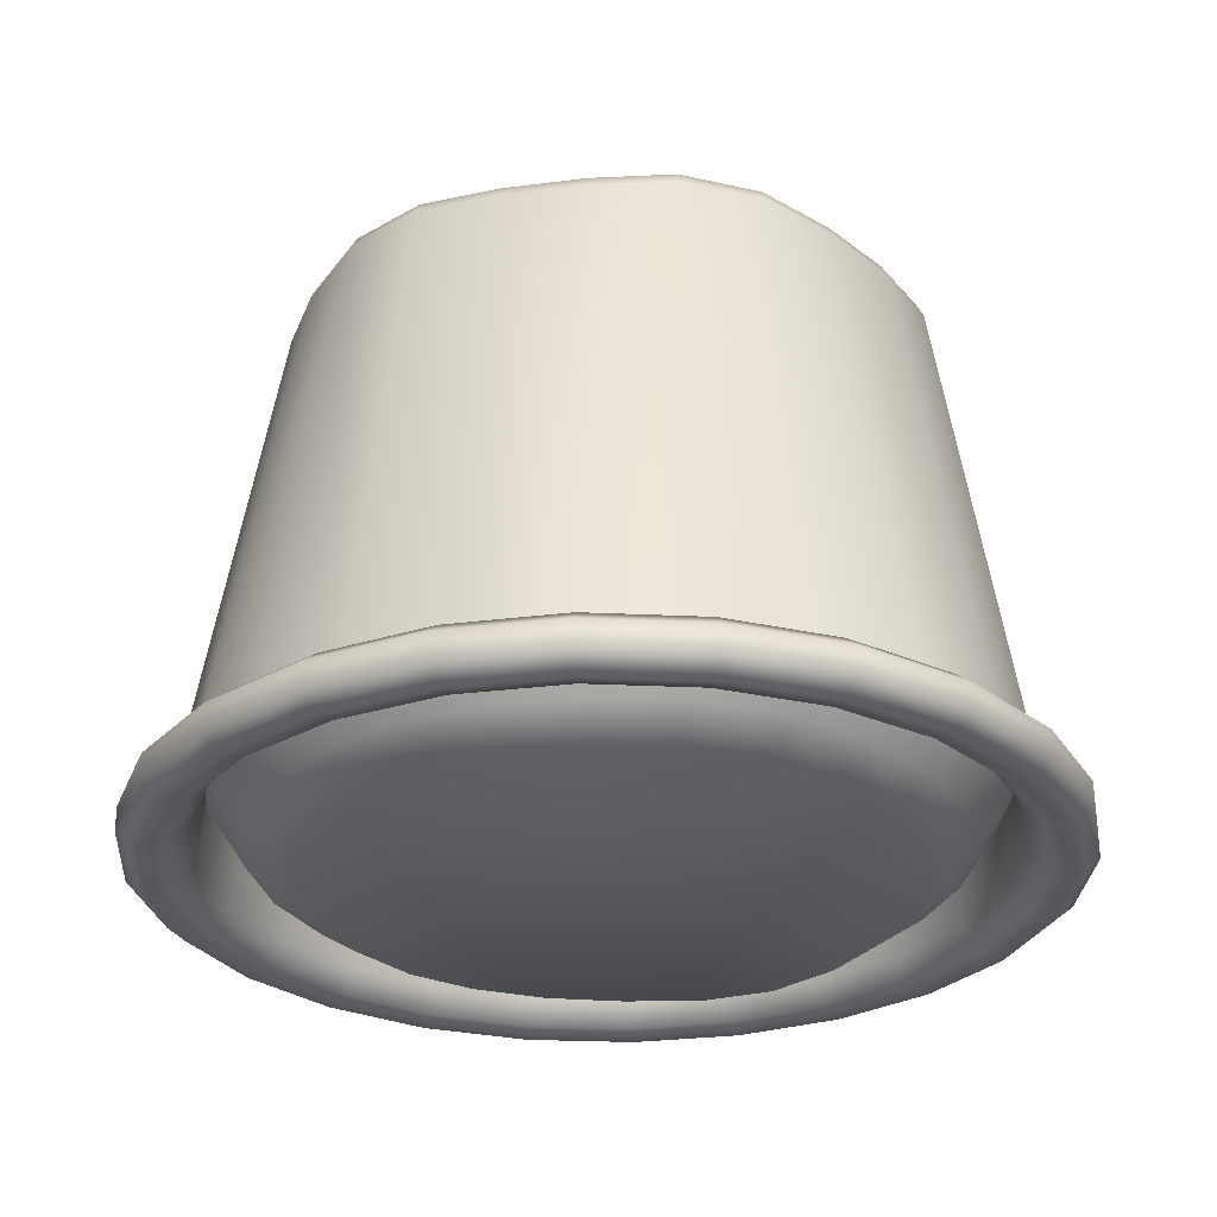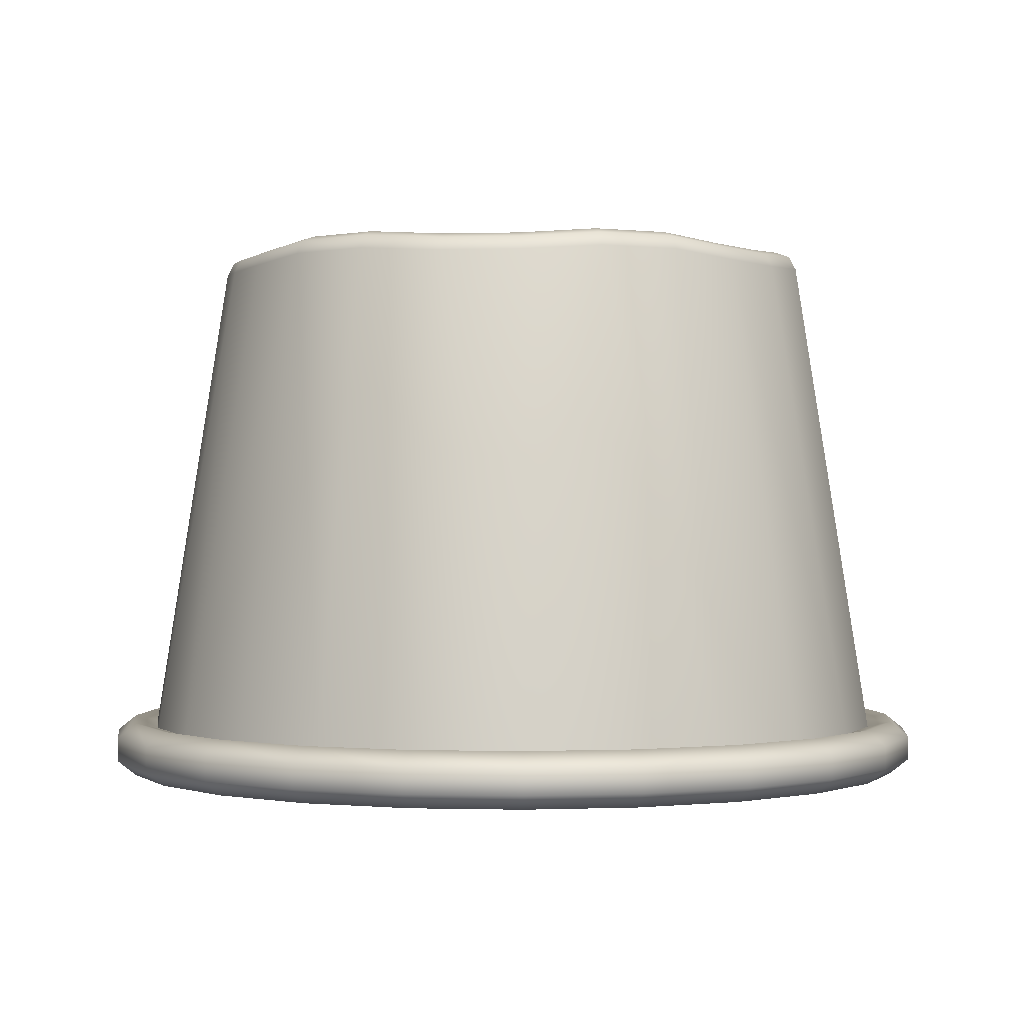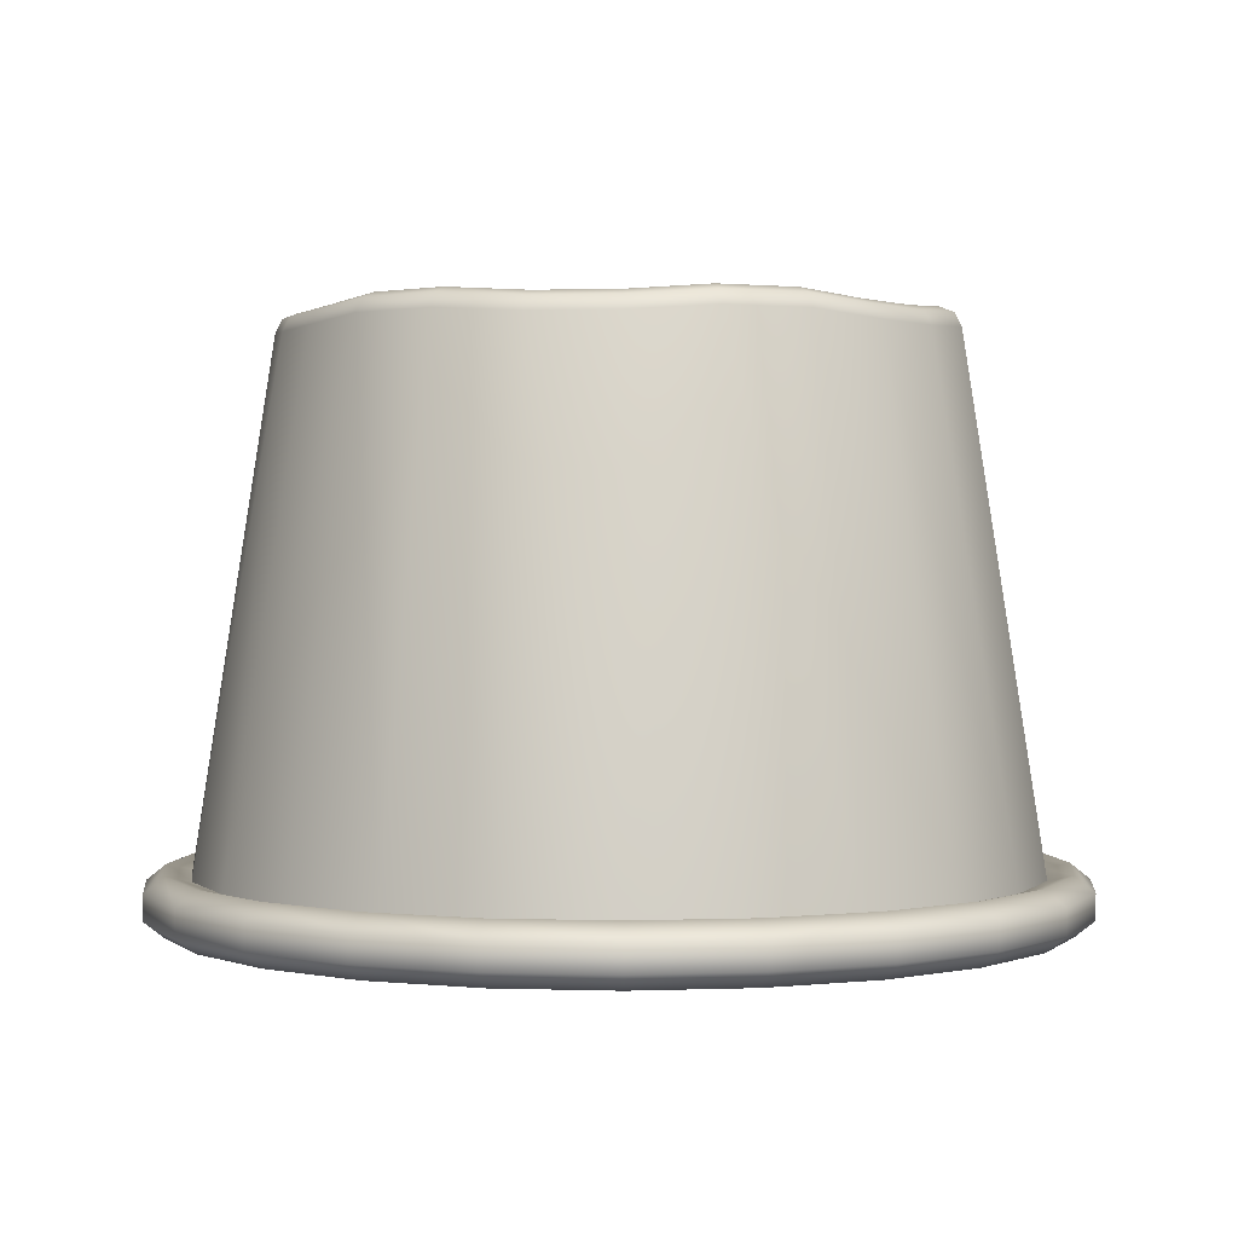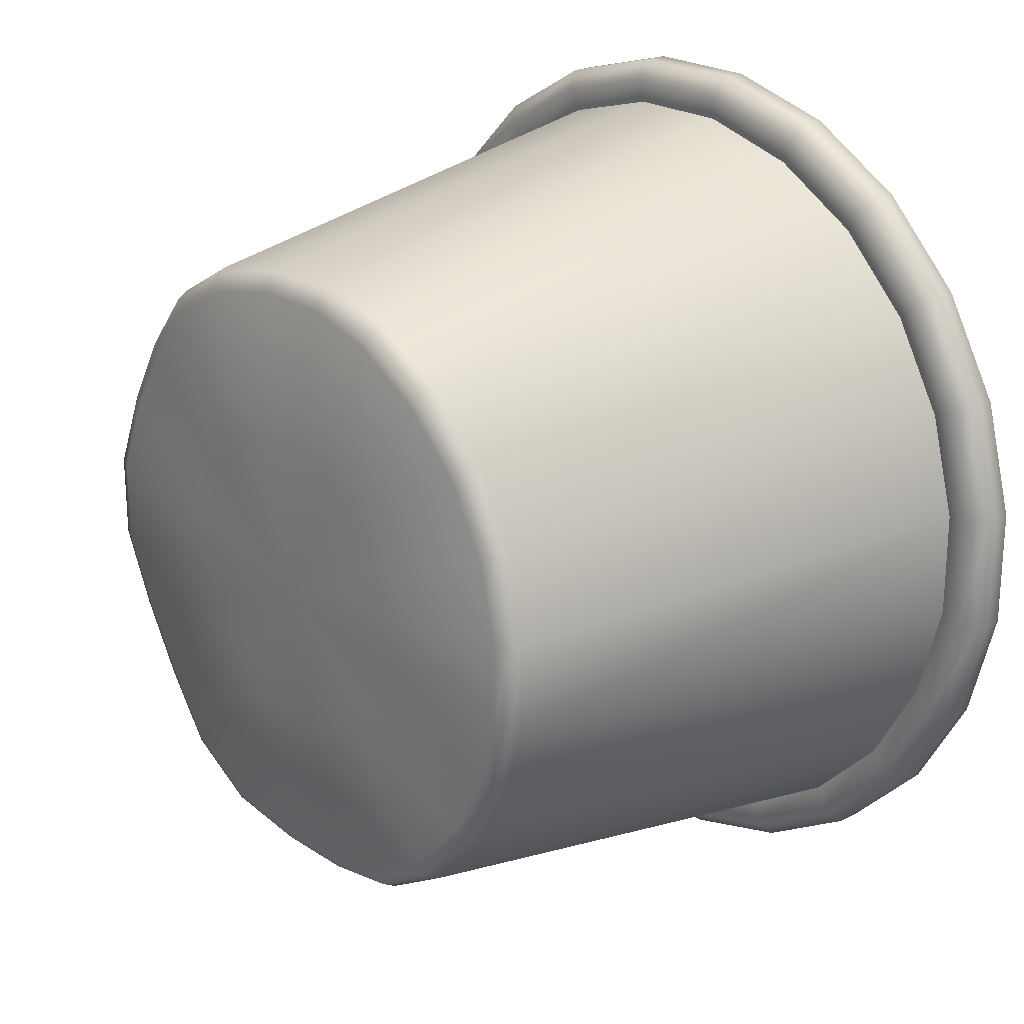
<metadata>
{"format":"obj","ext":"obj","renderer":"f3d","projection":"perspective","resolution":1024,"background":"white","views":[{"elev":-28.1,"azim":11.0,"up":"+Y"},{"elev":-0.2,"azim":6.1,"up":"+Y"},{"elev":1.2,"azim":7.0,"up":"+Y"},{"elev":22.4,"azim":-131.6,"up":"+Z"}]}
</metadata>
<code>
g default
v -1.211 -0.02885 -0.3267
v -1.04 -0.02885 -0.6229
v -0.7977 -0.02885 -0.8648
v -0.5014 -0.02885 -1.036
v -0.171 -0.02885 -1.124
v 0.171 -0.02885 -1.124
v 0.5014 -0.02885 -1.036
v 0.7977 -0.02885 -0.8648
v 1.04 -0.02885 -0.6229
v 1.211 -0.02885 -0.3267
v 1.299 -0.02885 0.003688
v 1.299 -0.02885 0.3457
v 1.211 -0.02885 0.6761
v 1.04 -0.02885 0.9724
v 0.7977 -0.02885 1.214
v 0.5014 -0.02885 1.385
v 0.171 -0.02885 1.474
v -0.171 -0.02885 1.474
v -0.5014 -0.02885 1.385
v -0.7977 -0.02885 1.214
v -1.04 -0.02885 0.9724
v -1.211 -0.02885 0.6761
v -1.299 -0.02885 0.3457
v -1.299 -0.02885 0.003688
v -0 1.71 0.1747
v -0.9879 -0.1022 -0.5833
v -1.15 -0.1022 -0.3018
v -0.758 -0.1022 -0.8132
v -0.4765 -0.1022 -0.9757
v -0.1625 -0.1022 -1.06
v 0.1625 -0.1023 -1.06
v 0.4765 -0.1031 -0.9757
v 0.758 -0.1023 -0.8132
v 0.9879 -0.1022 -0.5833
v 1.15 -0.1022 -0.3018
v 1.235 -0.1022 0.01218
v 1.235 -0.1022 0.3372
v 1.15 -0.1022 0.6512
v 0.9879 -0.1022 0.9327
v 0.758 -0.1022 1.163
v 0.4765 -0.1022 1.325
v 0.1625 -0.1022 1.409
v -0.1625 -0.1022 1.409
v -0.4765 -0.1022 1.325
v -0.758 -0.1022 1.163
v -0.9879 -0.1022 0.9327
v -1.15 -0.1022 0.6512
v -1.235 -0.1022 0.3372
v -1.235 -0.1022 0.01218
v 0.4669 0.07904 -0.9525
v 0.7427 0.08187 -0.7932
v 0.1593 0.08187 -1.035
v -0.1598 0.08431 -1.033
v -0.4685 0.08431 -0.9466
v -0.7433 0.08431 -0.7911
v -0.9679 0.08431 -0.568
v -1.127 0.08431 -0.2922
v -1.21 0.08431 0.01546
v -1.21 0.08431 0.334
v -1.127 0.08431 0.6416
v -0.9679 0.08431 0.9175
v -0.7427 0.08431 1.143
v -0.4669 0.08262 1.302
v -0.1593 0.07998 1.384
v 0.1593 0.08267 1.384
v 0.4669 0.08431 1.302
v 0.7427 0.08431 1.143
v 0.9679 0.08431 0.9174
v 1.127 0.08431 0.6416
v 1.21 0.08431 0.334
v 1.21 0.08431 0.01546
v 1.127 0.08431 -0.2922
v 0.9679 0.08431 -0.568
v -1.211 -0.1754 -0.3267
v -1.04 -0.1754 -0.6229
v -0.7977 -0.1754 -0.8648
v -0.5014 -0.1754 -1.036
v -0.171 -0.1754 -1.124
v 0.171 -0.1754 -1.124
v 0.5014 -0.1755 -1.036
v 0.7977 -0.1754 -0.8648
v 1.04 -0.1754 -0.6229
v 1.211 -0.1754 -0.3267
v 1.299 -0.1754 0.003688
v 1.299 -0.1754 0.3457
v 1.211 -0.1754 0.6761
v 1.04 -0.1754 0.9724
v 0.7977 -0.1754 1.214
v 0.5014 -0.1754 1.385
v 0.171 -0.1754 1.474
v -0.171 -0.1754 1.474
v -0.5014 -0.1754 1.385
v -0.7977 -0.1754 1.214
v -1.04 -0.1754 0.9724
v -1.211 -0.1754 0.6761
v -1.299 -0.1754 0.3457
v -1.299 -0.1754 0.003688
v -1.284 -0.1936 -0.3571
v -1.102 -0.1936 -0.6712
v -0.8459 -0.1936 -0.9277
v -0.5318 -0.1936 -1.109
v -0.1814 -0.1936 -1.203
v 0.1814 -0.1936 -1.203
v 0.5318 -0.1936 -1.109
v 0.8459 -0.1936 -0.9277
v 1.102 -0.1936 -0.6712
v 1.284 -0.1936 -0.3571
v 1.378 -0.1936 -0.006664
v 1.378 -0.1936 0.3561
v 1.284 -0.1936 0.7065
v 1.102 -0.1936 1.021
v 0.8459 -0.1936 1.277
v 0.5318 -0.1936 1.459
v 0.1814 -0.1936 1.552
v -0.1814 -0.1936 1.552
v -0.5318 -0.1936 1.459
v -0.8459 -0.1936 1.277
v -1.102 -0.1936 1.021
v -1.284 -0.1936 0.7065
v -1.378 -0.1936 0.3561
v -1.378 -0.1936 -0.006664
v -1.343 -0.1428 -0.3814
v -1.153 -0.1428 -0.7099
v -0.8847 -0.1428 -0.9782
v -0.5561 -0.1428 -1.168
v -0.1897 -0.1428 -1.266
v 0.1897 -0.1428 -1.266
v 0.5561 -0.1428 -1.168
v 0.8847 -0.1428 -0.9782
v 1.153 -0.1428 -0.7099
v 1.343 -0.1428 -0.3814
v 1.441 -0.1428 -0.01497
v 1.441 -0.1428 0.3644
v 1.343 -0.1428 0.7308
v 1.153 -0.1428 1.059
v 0.8847 -0.1428 1.328
v 0.5561 -0.1428 1.517
v 0.1897 -0.1428 1.615
v -0.1897 -0.1428 1.615
v -0.5561 -0.1428 1.517
v -0.8847 -0.1428 1.328
v -1.153 -0.1428 1.059
v -1.343 -0.1428 0.7308
v -1.441 -0.1428 0.3644
v -1.441 -0.1428 -0.01497
v -1.343 -0.06148 -0.3814
v -1.153 -0.06148 -0.7099
v -0.8847 -0.06148 -0.9782
v -0.5561 -0.06148 -1.168
v -0.1897 -0.06148 -1.266
v 0.1897 -0.06148 -1.266
v 0.5561 -0.06148 -1.168
v 0.8847 -0.06148 -0.9782
v 1.153 -0.06148 -0.7099
v 1.343 -0.06148 -0.3814
v 1.441 -0.06148 -0.01497
v 1.441 -0.06148 0.3644
v 1.343 -0.06148 0.7308
v 1.153 -0.06148 1.059
v 0.8847 -0.06148 1.328
v 0.5561 -0.06148 1.517
v 0.1897 -0.06148 1.615
v -0.1897 -0.06148 1.615
v -0.5561 -0.06148 1.517
v -0.8847 -0.06148 1.328
v -1.153 -0.06148 1.059
v -1.343 -0.06148 0.7308
v -1.441 -0.06148 0.3644
v -1.441 -0.06148 -0.01497
v -1.284 -0.01075 -0.3571
v -1.102 -0.01075 -0.6712
v -0.8459 -0.01075 -0.9277
v -0.5318 -0.01075 -1.109
v -0.1814 -0.01075 -1.203
v 0.1814 -0.01075 -1.203
v 0.5318 -0.01075 -1.109
v 0.8459 -0.01075 -0.9277
v 1.102 -0.01075 -0.6712
v 1.284 -0.01075 -0.3571
v 1.378 -0.01075 -0.006664
v 1.378 -0.01075 0.3561
v 1.284 -0.01075 0.7065
v 1.102 -0.01075 1.021
v 0.8459 -0.01075 1.277
v 0.5318 -0.01075 1.459
v 0.1814 -0.01075 1.552
v -0.1814 -0.01075 1.552
v -0.5318 -0.01075 1.459
v -0.8459 -0.01075 1.277
v -1.102 -0.01075 1.021
v -1.284 -0.01075 0.7065
v -1.378 -0.01075 0.3561
v -1.378 -0.01075 -0.006664
v -0.958 1.6 -0.2221
v -0.9369 1.643 -0.2134
v -0.8943 1.661 -0.1957
v -0.8226 1.6 -0.4565
v -0.8046 1.643 -0.4426
v -0.768 1.661 -0.4146
v -0.641 1.615 -0.6607
v -0.6269 1.66 -0.6423
v -0.5984 1.678 -0.6052
v -0.403 1.615 -0.7981
v -0.3941 1.66 -0.7768
v -0.3762 1.678 -0.7335
v -0.1353 1.6 -0.8533
v -0.1324 1.643 -0.8307
v -0.1263 1.661 -0.785
v 0.1353 1.6 -0.8533
v 0.1324 1.643 -0.8307
v 0.1263 1.661 -0.785
v 0.403 1.615 -0.7981
v 0.3941 1.66 -0.7768
v 0.3762 1.678 -0.7335
v 0.641 1.615 -0.6607
v 0.6269 1.66 -0.6423
v 0.5984 1.678 -0.6052
v 0.8226 1.6 -0.4565
v 0.8046 1.643 -0.4426
v 0.768 1.661 -0.4146
v 0.958 1.6 -0.2221
v 0.9369 1.643 -0.2134
v 0.8943 1.661 -0.1957
v 1.044 1.615 0.03728
v 1.021 1.66 0.04029
v 0.9746 1.678 0.04641
v 1.044 1.615 0.3122
v 1.021 1.66 0.3091
v 0.9746 1.678 0.303
v 0.958 1.6 0.5715
v 0.9369 1.643 0.5628
v 0.8943 1.661 0.5452
v 0.8226 1.6 0.8059
v 0.8046 1.643 0.7921
v 0.768 1.661 0.764
v 0.641 1.615 1.01
v 0.6269 1.66 0.9918
v 0.5984 1.678 0.9546
v 0.403 1.615 1.148
v 0.3941 1.66 1.126
v 0.3762 1.678 1.083
v 0.1353 1.6 1.203
v 0.1324 1.643 1.18
v 0.1263 1.661 1.134
v -0.1353 1.6 1.203
v -0.1324 1.643 1.18
v -0.1263 1.661 1.134
v -0.403 1.615 1.148
v -0.3941 1.66 1.126
v -0.3762 1.678 1.083
v -0.641 1.615 1.01
v -0.6269 1.66 0.9918
v -0.5984 1.678 0.9546
v -0.8226 1.6 0.8059
v -0.8046 1.643 0.7921
v -0.768 1.661 0.764
v -0.958 1.6 0.5715
v -0.9369 1.643 0.5628
v -0.8943 1.661 0.5452
v -1.044 1.615 0.3122
v -1.021 1.66 0.3091
v -0.9746 1.678 0.303
v -1.044 1.615 0.03728
v -1.021 1.66 0.04029
v -0.9746 1.678 0.04641
v -0.4472 1.697 -0.0105
v -0.384 1.697 -0.1199
v -0.2992 1.697 -0.2152
v -0.1881 1.697 -0.2794
v -0.06317 1.697 -0.3051
v 0.06317 1.697 -0.3051
v 0.1881 1.697 -0.2794
v 0.2992 1.697 -0.2152
v 0.384 1.697 -0.1199
v 0.4472 1.697 -0.0105
v 0.4873 1.697 0.1106
v 0.4873 1.697 0.2389
v 0.4472 1.697 0.3599
v 0.384 1.697 0.4694
v 0.2992 1.697 0.5647
v 0.1881 1.697 0.6288
v 0.06317 1.697 0.6546
v -0.06317 1.697 0.6546
v -0.1881 1.697 0.6288
v -0.2992 1.697 0.5647
v -0.384 1.697 0.4694
v -0.4472 1.697 0.3599
v -0.4873 1.697 0.2389
v -0.4873 1.697 0.1106
v -0.000361 -0.2117 0.1822
v -0.373 -0.2104 -0.6786
v -0.424 -0.1106 -0.8187
v -0.6695 -0.1098 -0.6834
v -0.5863 -0.2065 -0.5633
v -0.8689 -0.1089 -0.4915
v -0.7563 -0.2034 -0.4021
v -1.009 -0.1089 -0.2436
v -0.8685 -0.2026 -0.187
v -1.08 -0.109 0.03344
v -0.9248 -0.2023 0.05591
v -1.081 -0.1088 0.3189
v -0.924 -0.2029 0.3053
v -1.008 -0.1088 0.5948
v -0.8665 -0.2032 0.5441
v -0.8668 -0.1087 0.8419
v -0.7482 -0.2041 0.7583
v -0.6667 -0.1068 1.044
v -0.5797 -0.2005 0.9343
v -0.4199 -0.1106 1.189
v -0.3685 -0.2023 1.069
v -0.1446 -0.1172 1.266
v -0.1293 -0.2079 1.139
v 0.1422 -0.1147 1.263
v 0.1214 -0.2091 1.133
v 0.4191 -0.1083 1.186
v 0.364 -0.2 1.059
v 0.6655 -0.1078 1.043
v 0.5754 -0.1983 0.9305
v 0.8663 -0.1097 0.8407
v 0.7471 -0.2089 0.7531
v 1.008 -0.1119 0.5928
v 0.8639 -0.2161 0.5352
v 1.08 -0.1097 0.3161
v 0.9275 -0.2109 0.2943
v 1.083 -0.1078 0.03107
v 0.9345 -0.2027 0.04692
v 1.012 -0.1079 -0.2444
v 0.8797 -0.2019 -0.1912
v 0.8688 -0.1084 -0.492
v 0.7573 -0.2034 -0.4064
v 0.6667 -0.1146 -0.6941
v 0.5811 -0.2182 -0.5826
v 0.4191 -0.1201 -0.837
v 0.3653 -0.2289 -0.7072
v 0.1428 -0.115 -0.9106
v 0.1236 -0.2223 -0.768
v -0.1458 -0.1099 -0.9003
v -0.1298 -0.2121 -0.7524
g FoodHat
f 26 27 74 75
f 28 26 75 76
f 29 28 76 77
f 30 29 77 78
f 31 30 78 79
f 32 31 79 80
f 33 32 80 81
f 34 33 81 82
f 35 34 82 83
f 36 35 83 84
f 37 36 84 85
f 38 37 85 86
f 39 38 86 87
f 40 39 87 88
f 41 40 88 89
f 42 41 89 90
f 43 42 90 91
f 44 43 91 92
f 45 44 92 93
f 46 45 93 94
f 47 46 94 95
f 48 47 95 96
f 49 48 96 97
f 27 49 97 74
f 75 74 98 99
f 76 75 99 100
f 77 76 100 101
f 78 77 101 102
f 79 78 102 103
f 80 79 103 104
f 81 80 104 105
f 82 81 105 106
f 83 82 106 107
f 84 83 107 108
f 85 84 108 109
f 86 85 109 110
f 87 86 110 111
f 88 87 111 112
f 89 88 112 113
f 90 89 113 114
f 91 90 114 115
f 92 91 115 116
f 93 92 116 117
f 94 93 117 118
f 95 94 118 119
f 96 95 119 120
f 97 96 120 121
f 74 97 121 98
f 99 98 122 123
f 100 99 123 124
f 101 100 124 125
f 102 101 125 126
f 103 102 126 127
f 104 103 127 128
f 105 104 128 129
f 106 105 129 130
f 107 106 130 131
f 108 107 131 132
f 109 108 132 133
f 110 109 133 134
f 111 110 134 135
f 112 111 135 136
f 113 112 136 137
f 114 113 137 138
f 115 114 138 139
f 116 115 139 140
f 117 116 140 141
f 118 117 141 142
f 119 118 142 143
f 120 119 143 144
f 121 120 144 145
f 98 121 145 122
f 123 122 146 147
f 124 123 147 148
f 125 124 148 149
f 126 125 149 150
f 127 126 150 151
f 128 127 151 152
f 129 128 152 153
f 130 129 153 154
f 131 130 154 155
f 132 131 155 156
f 133 132 156 157
f 134 133 157 158
f 135 134 158 159
f 136 135 159 160
f 137 136 160 161
f 138 137 161 162
f 139 138 162 163
f 140 139 163 164
f 141 140 164 165
f 142 141 165 166
f 143 142 166 167
f 144 143 167 168
f 145 144 168 169
f 122 145 169 146
f 149 148 172 173
f 153 152 176 177
f 157 156 180 181
f 161 160 184 185
f 162 161 185 186
f 166 165 189 190
f 267 266 25
f 268 267 25
f 269 268 25
f 270 269 25
f 271 270 25
f 272 271 25
f 273 272 25
f 274 273 25
f 275 274 25
f 276 275 25
f 277 276 25
f 278 277 25
f 279 278 25
f 280 279 25
f 281 280 25
f 282 281 25
f 283 282 25
f 284 283 25
f 285 284 25
f 286 285 25
f 287 286 25
f 288 287 25
f 289 288 25
f 266 289 25
f 198 199 202 201
f 210 211 214 213
f 222 223 226 225
f 234 235 238 237
f 258 255 256 259
f 258 259 262 261
f 280 281 241 238
f 279 280 238 235
f 278 279 235 232
f 277 278 232 229
f 276 277 229 226
f 275 276 226 223
f 274 275 223 220
f 273 274 220 217
f 272 273 217 214
f 271 272 214 211
f 270 271 211 208
f 269 270 208 205
f 268 269 205 202
f 267 268 202 199
f 266 267 199 196
f 289 266 196 265
f 288 289 265 262
f 287 288 262 259
f 286 287 259 256
f 285 286 256 253
f 284 285 253 250
f 283 284 250 247
f 282 283 247 244
f 281 282 244 241
f 331 333 50 51
f 333 335 52 50
f 335 337 53 52
f 337 292 54 53
f 292 293 55 54
f 293 295 56 55
f 295 297 57 56
f 297 299 58 57
f 299 301 59 58
f 301 303 60 59
f 303 305 61 60
f 305 307 62 61
f 307 309 63 62
f 309 311 64 63
f 311 313 65 64
f 313 315 66 65
f 315 317 67 66
f 317 319 68 67
f 319 321 69 68
f 321 323 70 69
f 323 325 71 70
f 325 327 72 71
f 327 329 73 72
f 329 331 51 73
f 50 32 33 51
f 52 31 32 50
f 53 30 31 52
f 54 29 30 53
f 55 28 29 54
f 56 26 28 55
f 57 27 26 56
f 58 49 27 57
f 59 48 49 58
f 60 47 48 59
f 61 46 47 60
f 62 45 46 61
f 63 44 45 62
f 64 43 44 63
f 65 42 43 64
f 66 41 42 65
f 67 40 41 66
f 68 39 40 67
f 69 38 39 68
f 70 37 38 69
f 71 36 37 70
f 72 35 36 71
f 73 34 35 72
f 51 33 34 73
f 290 294 291
f 290 296 294
f 290 298 296
f 290 300 298
f 290 302 300
f 290 304 302
f 290 306 304
f 290 308 306
f 290 310 308
f 290 312 310
f 290 314 312
f 290 316 314
f 290 318 316
f 290 320 318
f 290 322 320
f 290 324 322
f 290 326 324
f 290 328 326
f 290 330 328
f 290 332 330
f 290 334 332
f 290 336 334
f 290 338 336
f 290 291 338
f 291 292 337 338
f 292 291 294 293
f 293 294 296 295
f 295 296 298 297
f 297 298 300 299
f 299 300 302 301
f 301 302 304 303
f 303 304 306 305
f 305 306 308 307
f 307 308 310 309
f 309 310 312 311
f 311 312 314 313
f 313 314 316 315
f 315 316 318 317
f 317 318 320 319
f 319 320 322 321
f 321 322 324 323
f 323 324 326 325
f 325 326 328 327
f 327 328 330 329
f 329 330 332 331
f 331 332 334 333
f 333 334 336 335
f 335 336 338 337
f 241 240 237 238
f 243 240 241 244
f 236 233 234 237
f 239 16 15 236
f 239 17 16
f 15 16 185 184
f 16 17 186 185
f 240 239 236 237
f 239 240 243 242
f 17 239 242
f 187 163 162 186
f 188 164 163 187
f 189 165 164 188
f 245 18 17 242
f 17 18 187 186
f 18 19 188 187
f 246 245 242 243
f 244 247 246 243
f 251 21 20
f 21 190 189 20
f 251 252 255 254
f 255 252 253 256
f 251 20 19 248
f 19 20 189 188
f 252 251 248 249
f 246 247 250 249
f 250 253 252 249
f 248 18 245
f 248 245 246 249
f 18 248 19
f 21 251 254
f 182 158 157 181
f 183 159 158 182
f 184 160 159 183
f 229 228 225 226
f 231 228 229 232
f 235 234 231 232
f 233 14 13 230
f 236 14 233
f 13 14 183 182
f 14 15 184 183
f 234 233 230 231
f 14 236 15
f 224 221 222 225
f 227 12 11 224
f 227 13 12
f 11 12 181 180
f 12 13 182 181
f 228 227 224 225
f 227 228 231 230
f 13 227 230
f 178 154 153 177
f 179 155 154 178
f 180 156 155 179
f 217 216 213 214
f 219 216 217 220
f 223 222 219 220
f 221 10 9 218
f 224 10 221
f 9 10 179 178
f 10 11 180 179
f 222 221 218 219
f 10 224 11
f 212 209 210 213
f 215 8 7 212
f 215 9 8
f 7 8 177 176
f 8 9 178 177
f 216 215 212 213
f 215 216 219 218
f 9 215 218
f 174 150 149 173
f 175 151 150 174
f 176 152 151 175
f 205 204 201 202
f 207 204 205 208
f 211 210 207 208
f 209 6 5 206
f 212 6 209
f 5 6 175 174
f 6 7 176 175
f 210 209 206 207
f 6 212 7
f 200 197 198 201
f 203 4 3 200
f 203 5 4
f 3 4 173 172
f 4 5 174 173
f 204 203 200 201
f 203 204 207 206
f 5 203 206
f 171 147 146 170
f 172 148 147 171
f 170 146 169 193
f 265 196 195 264
f 199 198 195 196
f 265 264 261 262
f 197 2 1 194
f 200 2 197
f 1 2 171 170
f 2 3 172 171
f 198 197 194 195
f 2 200 3
f 191 167 166 190
f 192 168 167 191
f 193 169 168 192
f 257 22 21 254
f 260 22 257
f 21 22 191 190
f 22 23 192 191
f 258 257 254 255
f 260 257 258 261
f 263 24 23 260
f 263 1 24
f 23 24 193 192
f 24 1 170 193
f 195 194 263 264
f 264 263 260 261
f 1 263 194
f 22 260 23

</code>
